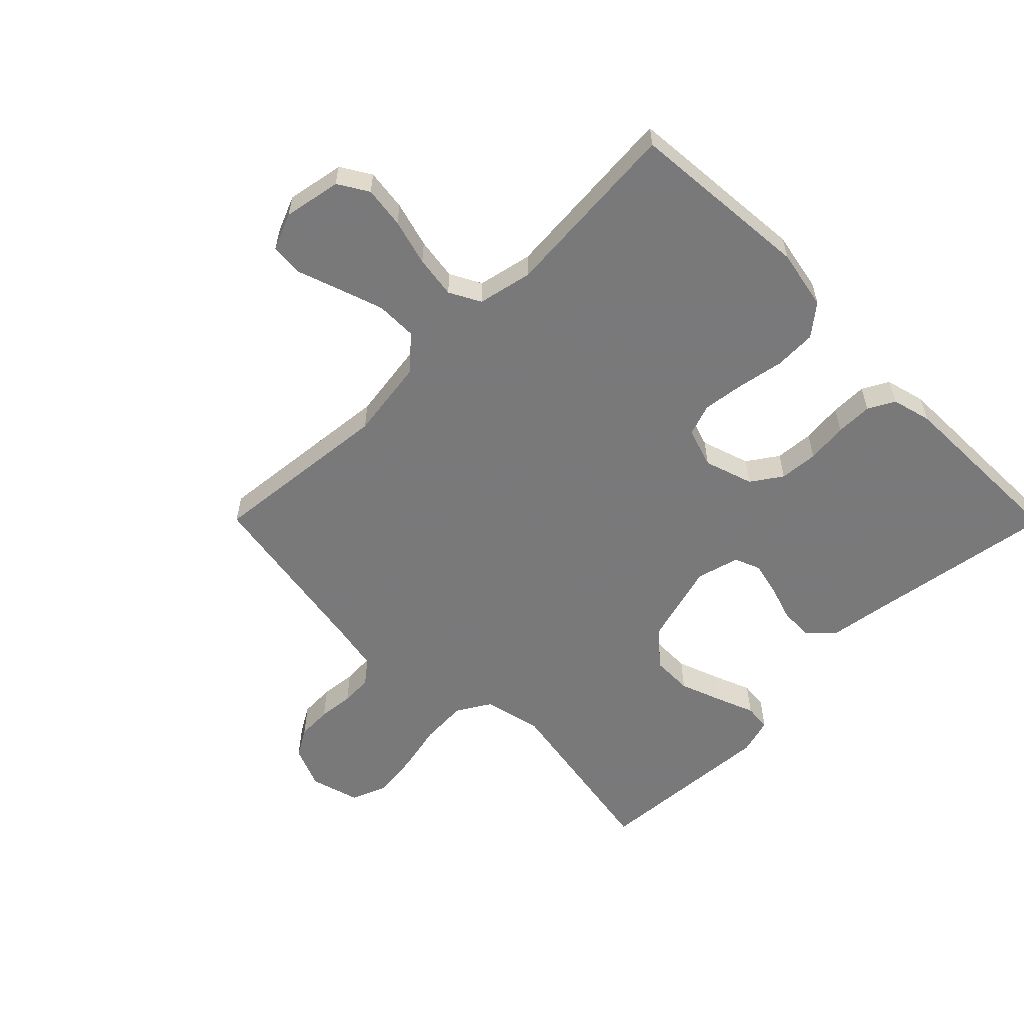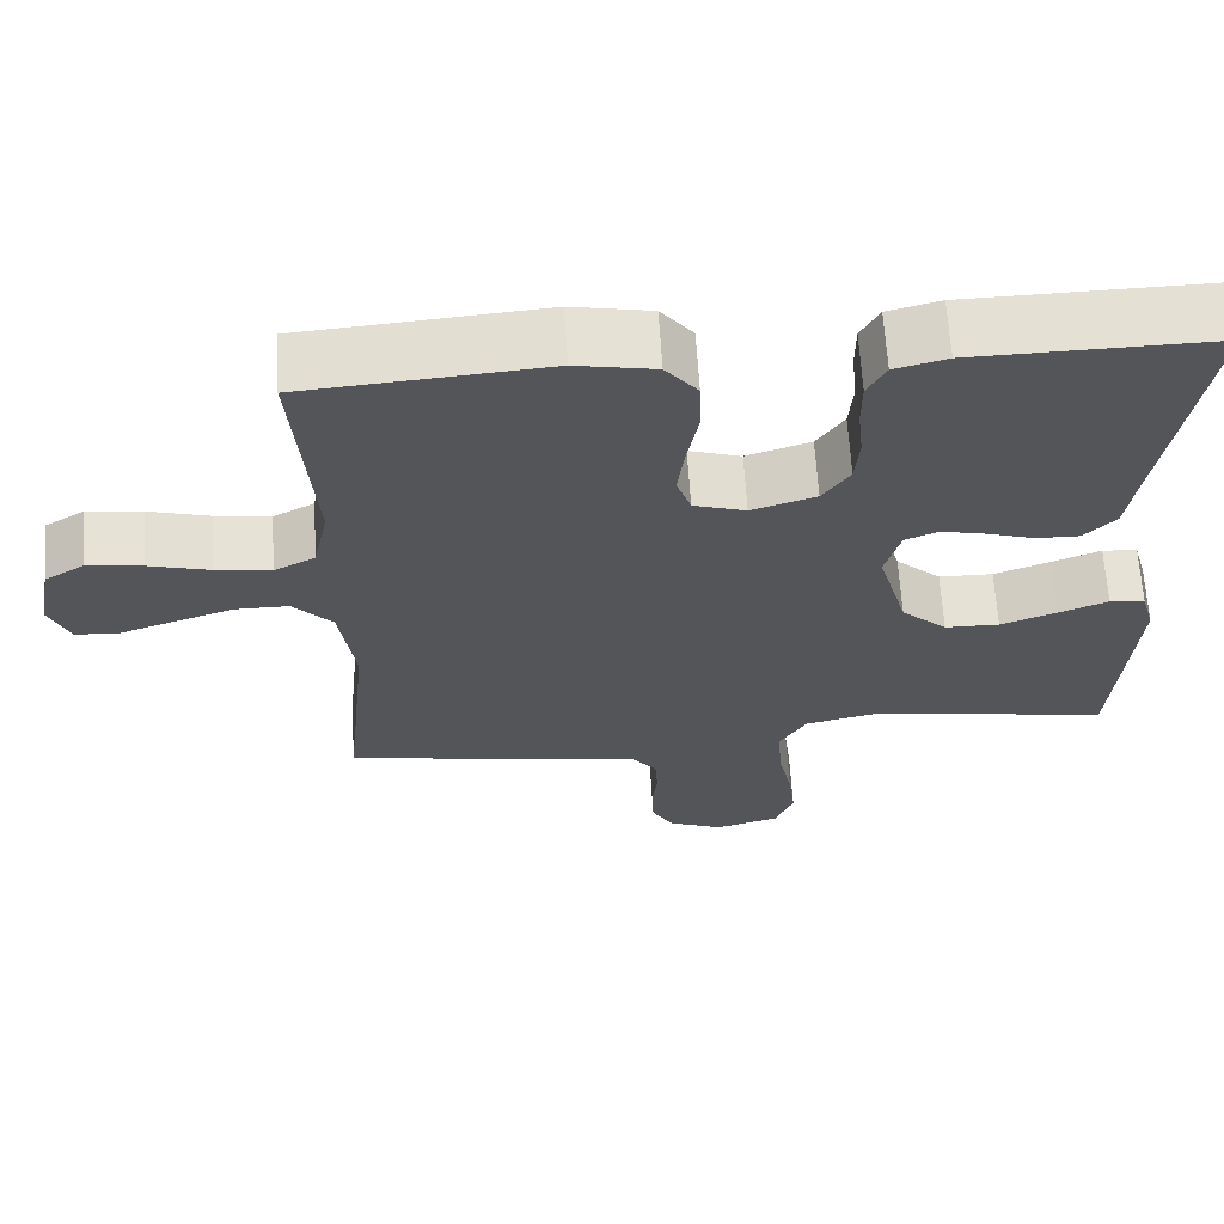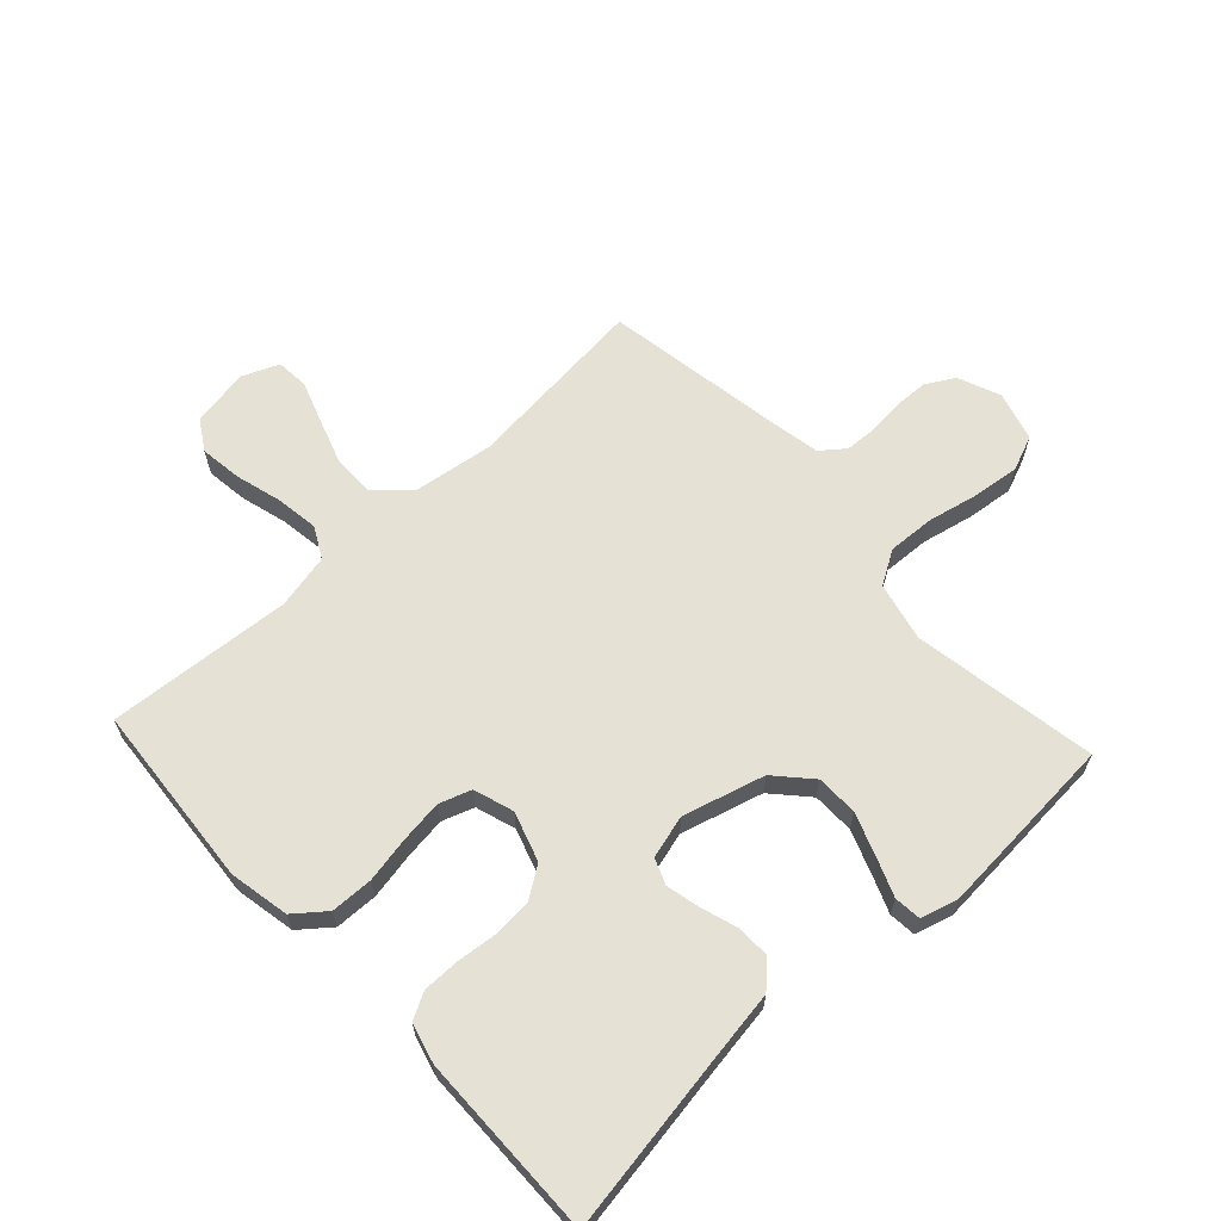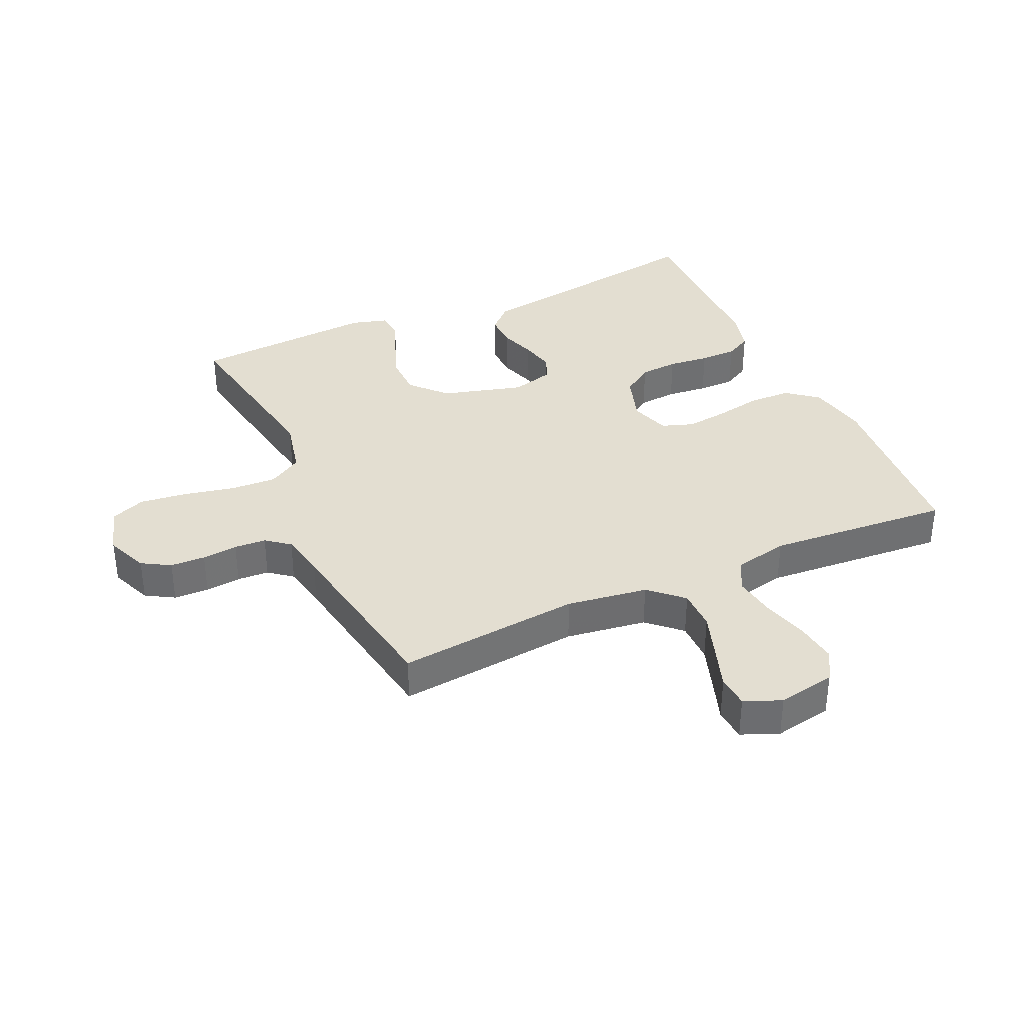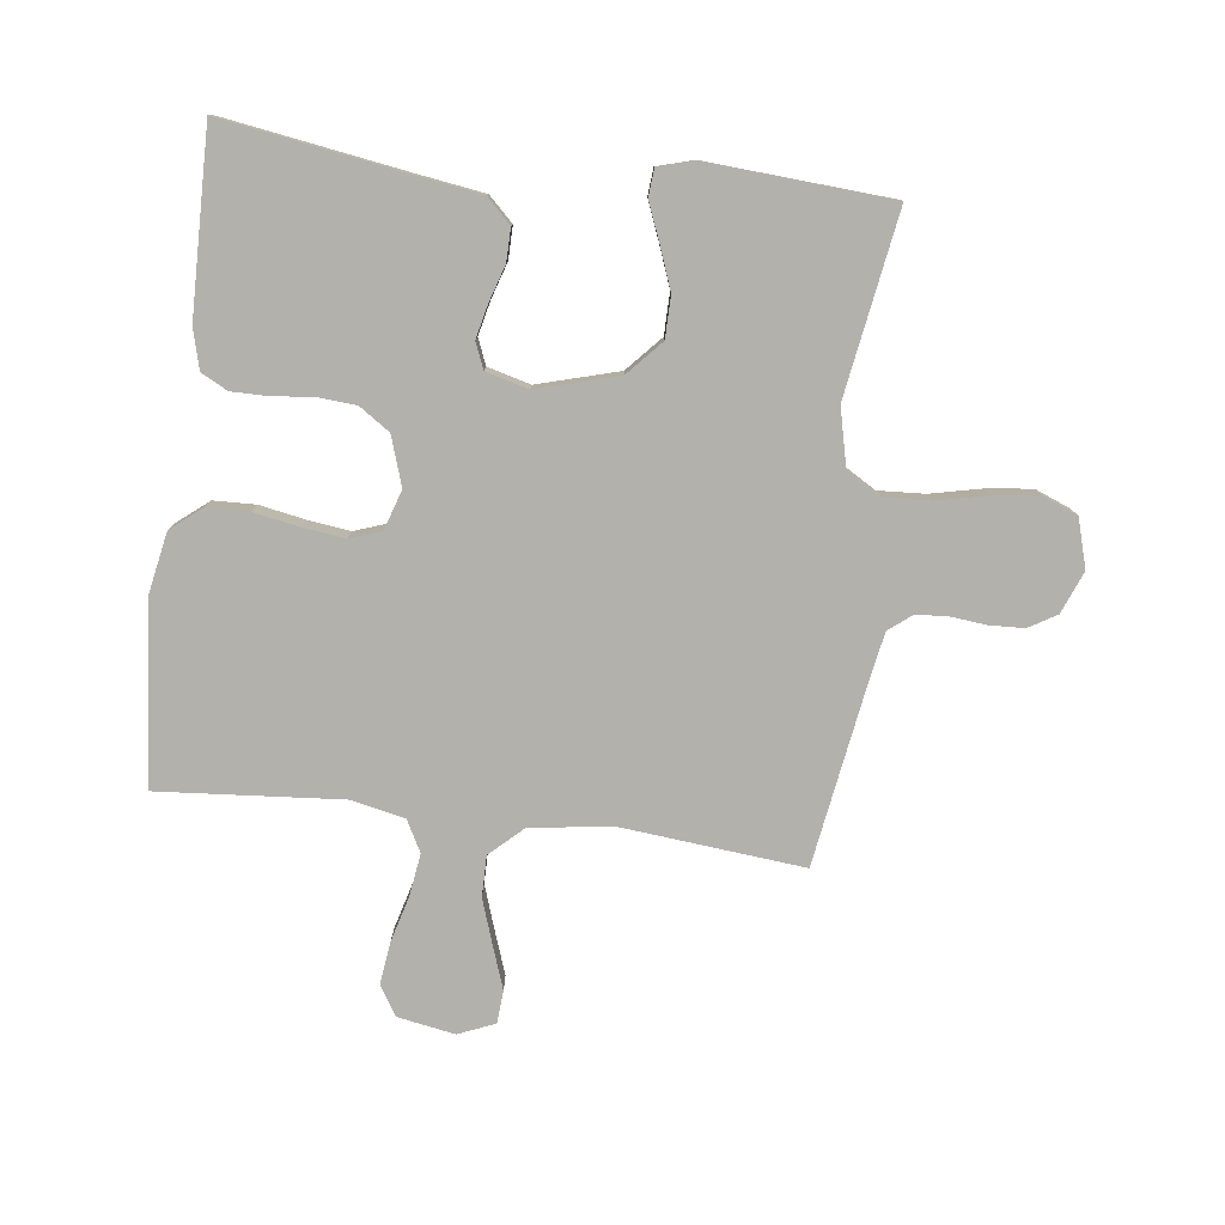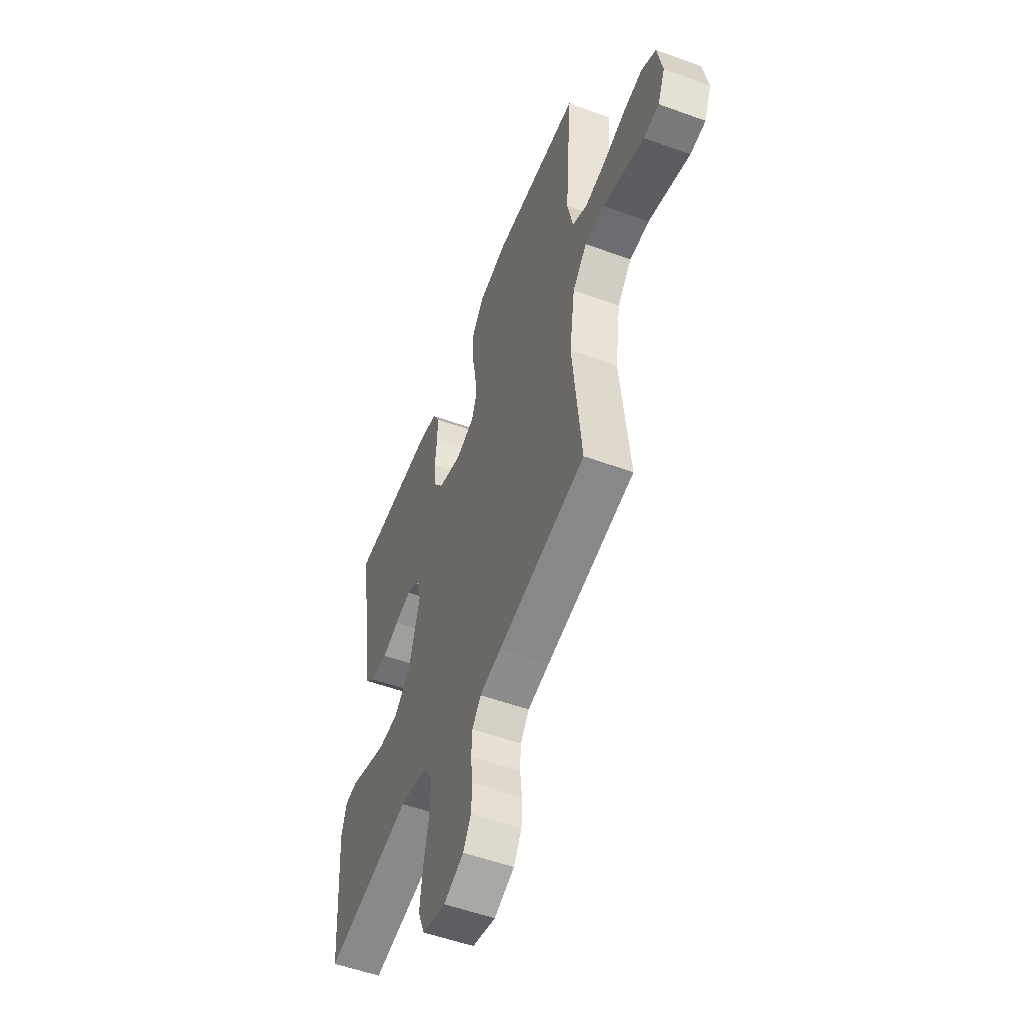
<metadata>
{"format":"obj","ext":"obj","renderer":"f3d","projection":"perspective","resolution":1024,"background":"white","views":[{"elev":-57.8,"azim":-45.2,"up":"+Y"},{"elev":65.1,"azim":-3.6,"up":"+Z"},{"elev":64.2,"azim":47.2,"up":"+Y"},{"elev":36.1,"azim":-114.5,"up":"+Y"},{"elev":-79.0,"azim":83.1,"up":"+Y"},{"elev":-54.0,"azim":-111.1,"up":"+Z"}]}
</metadata>
<code>
v -0.5 0.07 0.5
v -0.2 0.07 0.524
v -0.102 0.07 0.505
v -0.062 0.07 0.455
v -0.06 0.07 0.386
v -0.074 0.07 0.311
v -0.083 0.07 0.242
v -0.065 0.07 0.19
v 0 0.07 0.169
v 0.08 0.07 0.195
v 0.114 0.07 0.245
v 0.119 0.07 0.308
v 0.112 0.07 0.375
v 0.112 0.07 0.435
v 0.135 0.07 0.478
v 0.2 0.07 0.495
v 0.5 0.07 0.5
v 0.452 0.07 0.2
v 0.436 0.07 0.094
v 0.397 0.07 0.054
v 0.343 0.07 0.055
v 0.284 0.07 0.074
v 0.228 0.07 0.087
v 0.186 0.07 0.07
v 0.167 0.07 0
v 0.204 0.07 -0.133
v 0.261 0.07 -0.185
v 0.329 0.07 -0.186
v 0.399 0.07 -0.16
v 0.46 0.07 -0.136
v 0.504 0.07 -0.14
v 0.521 0.07 -0.2
v 0.5 0.07 -0.5
v 0.2 0.07 -0.45
v 0.105 0.07 -0.472
v 0.072 0.07 -0.527
v 0.076 0.07 -0.603
v 0.094 0.07 -0.686
v 0.103 0.07 -0.762
v 0.08 0.07 -0.819
v 0 0.07 -0.842
v -0.069 0.07 -0.814
v -0.096 0.07 -0.768
v -0.098 0.07 -0.711
v -0.092 0.07 -0.653
v -0.095 0.07 -0.601
v -0.125 0.07 -0.563
v -0.2 0.07 -0.549
v -0.5 0.07 -0.5
v -0.47 0.07 -0.2
v -0.489 0.07 -0.068
v -0.538 0.07 -0.015
v -0.605 0.07 -0.015
v -0.679 0.07 -0.04
v -0.748 0.07 -0.064
v -0.801 0.07 -0.06
v -0.826 0.07 0
v -0.809 0.07 0.094
v -0.76 0.07 0.124
v -0.692 0.07 0.115
v -0.616 0.07 0.094
v -0.547 0.07 0.084
v -0.496 0.07 0.111
v -0.477 0.07 0.2
v -0.5 0 0.5
v -0.2 0 0.524
v -0.102 0 0.505
v -0.062 0 0.455
v -0.06 0 0.386
v -0.074 0 0.311
v -0.083 0 0.242
v -0.065 0 0.19
v 0 0 0.169
v 0.08 0 0.195
v 0.114 0 0.245
v 0.119 0 0.308
v 0.112 0 0.375
v 0.112 0 0.435
v 0.135 0 0.478
v 0.2 0 0.495
v 0.5 0 0.5
v 0.452 0 0.2
v 0.436 0 0.094
v 0.397 0 0.054
v 0.343 0 0.055
v 0.284 0 0.074
v 0.228 0 0.087
v 0.186 0 0.07
v 0.167 0 0
v 0.204 0 -0.133
v 0.261 0 -0.185
v 0.329 0 -0.186
v 0.399 0 -0.16
v 0.46 0 -0.136
v 0.504 0 -0.14
v 0.521 0 -0.2
v 0.5 0 -0.5
v 0.2 0 -0.45
v 0.105 0 -0.472
v 0.072 0 -0.527
v 0.076 0 -0.603
v 0.094 0 -0.686
v 0.103 0 -0.762
v 0.08 0 -0.819
v 0 0 -0.842
v -0.069 0 -0.814
v -0.096 0 -0.768
v -0.098 0 -0.711
v -0.092 0 -0.653
v -0.095 0 -0.601
v -0.125 0 -0.563
v -0.2 0 -0.549
v -0.5 0 -0.5
v -0.47 0 -0.2
v -0.489 0 -0.068
v -0.538 0 -0.015
v -0.605 0 -0.015
v -0.679 0 -0.04
v -0.748 0 -0.064
v -0.801 0 -0.06
v -0.826 0 0
v -0.809 0 0.094
v -0.76 0 0.124
v -0.692 0 0.115
v -0.616 0 0.094
v -0.547 0 0.084
v -0.496 0 0.111
v -0.477 0 0.2
f 58 59 60 61
f 58 61 62
f 57 58 62
f 54 55 56 57
f 53 54 57 62
f 52 53 62 63
f 48 49 50
f 47 48 50 51
f 46 47 51
f 42 43 44 45
f 42 45 46
f 41 42 46
f 40 41 46
f 37 38 39 40
f 36 37 40 46
f 35 36 46 51
f 31 32 33 34
f 29 30 31 34
f 28 29 34 35
f 27 28 35
f 26 27 35 51
f 19 20 21 22
f 18 19 22 23
f 17 18 23 24
f 15 16 17 24
f 12 13 14 15
f 11 12 15 24
f 3 4 5 6
f 3 6 7
f 64 1 2 3
f 63 64 3 7
f 25 26 51 52
f 10 11 24 25
f 9 10 25 52
f 8 9 52 63
f 7 8 63
f 125 124 123 122
f 126 125 122
f 126 122 121
f 121 120 119 118
f 126 121 118 117
f 127 126 117 116
f 114 113 112
f 115 114 112 111
f 115 111 110
f 109 108 107 106
f 110 109 106
f 110 106 105
f 110 105 104
f 104 103 102 101
f 110 104 101 100
f 115 110 100 99
f 98 97 96 95
f 98 95 94 93
f 99 98 93 92
f 99 92 91
f 115 99 91 90
f 86 85 84 83
f 87 86 83 82
f 88 87 82 81
f 88 81 80 79
f 79 78 77 76
f 88 79 76 75
f 70 69 68 67
f 71 70 67
f 67 66 65 128
f 71 67 128 127
f 116 115 90 89
f 89 88 75 74
f 116 89 74 73
f 127 116 73 72
f 127 72 71
f 1 65 66 2
f 2 66 67 3
f 3 67 68 4
f 4 68 69 5
f 5 69 70 6
f 6 70 71 7
f 7 71 72 8
f 8 72 73 9
f 9 73 74 10
f 10 74 75 11
f 11 75 76 12
f 12 76 77 13
f 13 77 78 14
f 14 78 79 15
f 15 79 80 16
f 16 80 81 17
f 17 81 82 18
f 18 82 83 19
f 19 83 84 20
f 20 84 85 21
f 21 85 86 22
f 22 86 87 23
f 23 87 88 24
f 24 88 89 25
f 25 89 90 26
f 26 90 91 27
f 27 91 92 28
f 28 92 93 29
f 29 93 94 30
f 30 94 95 31
f 31 95 96 32
f 32 96 97 33
f 33 97 98 34
f 34 98 99 35
f 35 99 100 36
f 36 100 101 37
f 37 101 102 38
f 38 102 103 39
f 39 103 104 40
f 40 104 105 41
f 41 105 106 42
f 42 106 107 43
f 43 107 108 44
f 44 108 109 45
f 45 109 110 46
f 46 110 111 47
f 47 111 112 48
f 48 112 113 49
f 49 113 114 50
f 50 114 115 51
f 51 115 116 52
f 52 116 117 53
f 53 117 118 54
f 54 118 119 55
f 55 119 120 56
f 56 120 121 57
f 57 121 122 58
f 58 122 123 59
f 59 123 124 60
f 60 124 125 61
f 61 125 126 62
f 62 126 127 63
f 63 127 128 64
f 64 128 65 1

</code>
